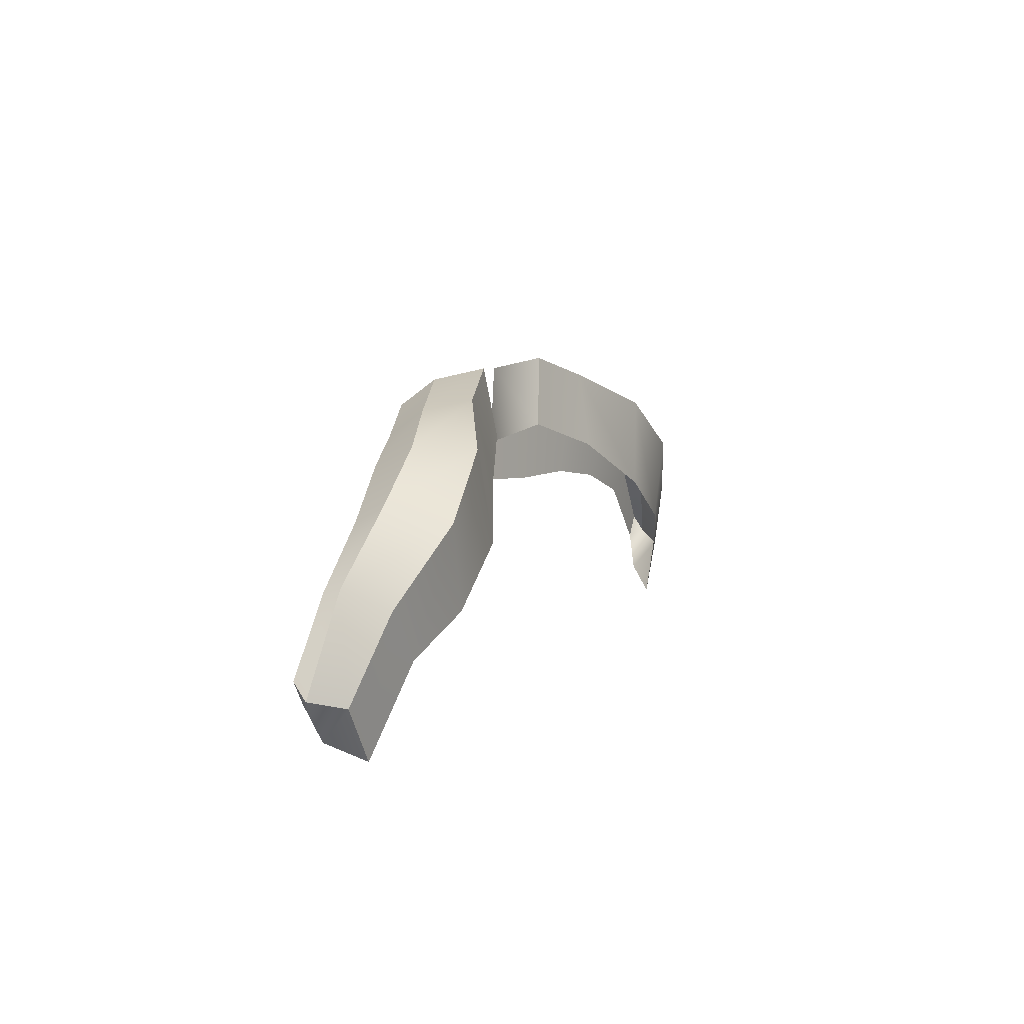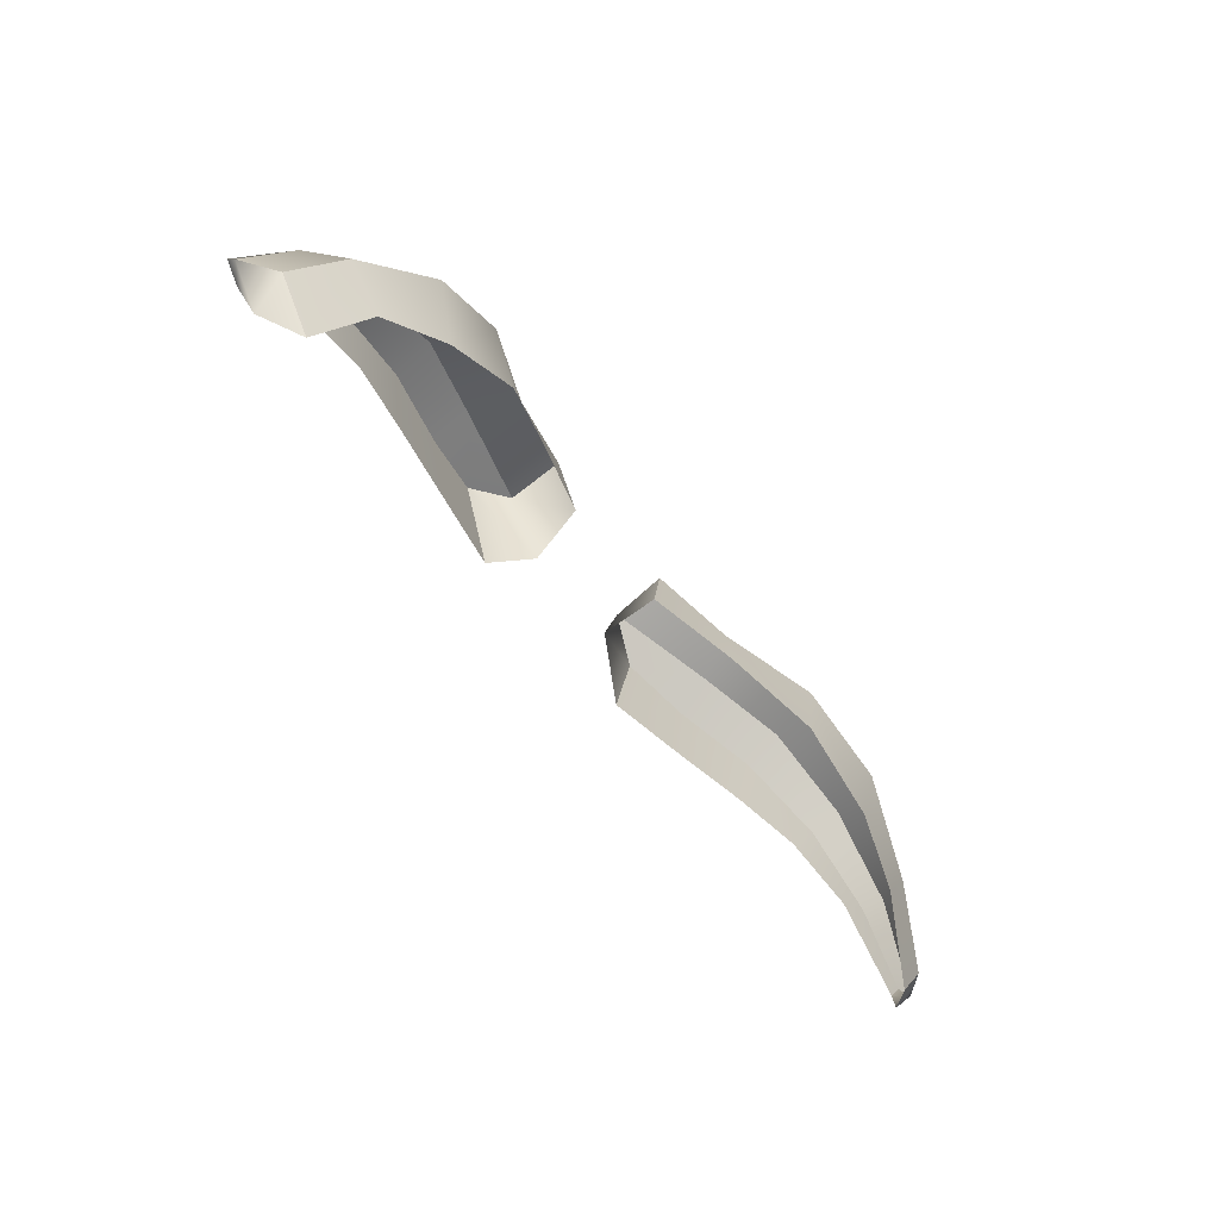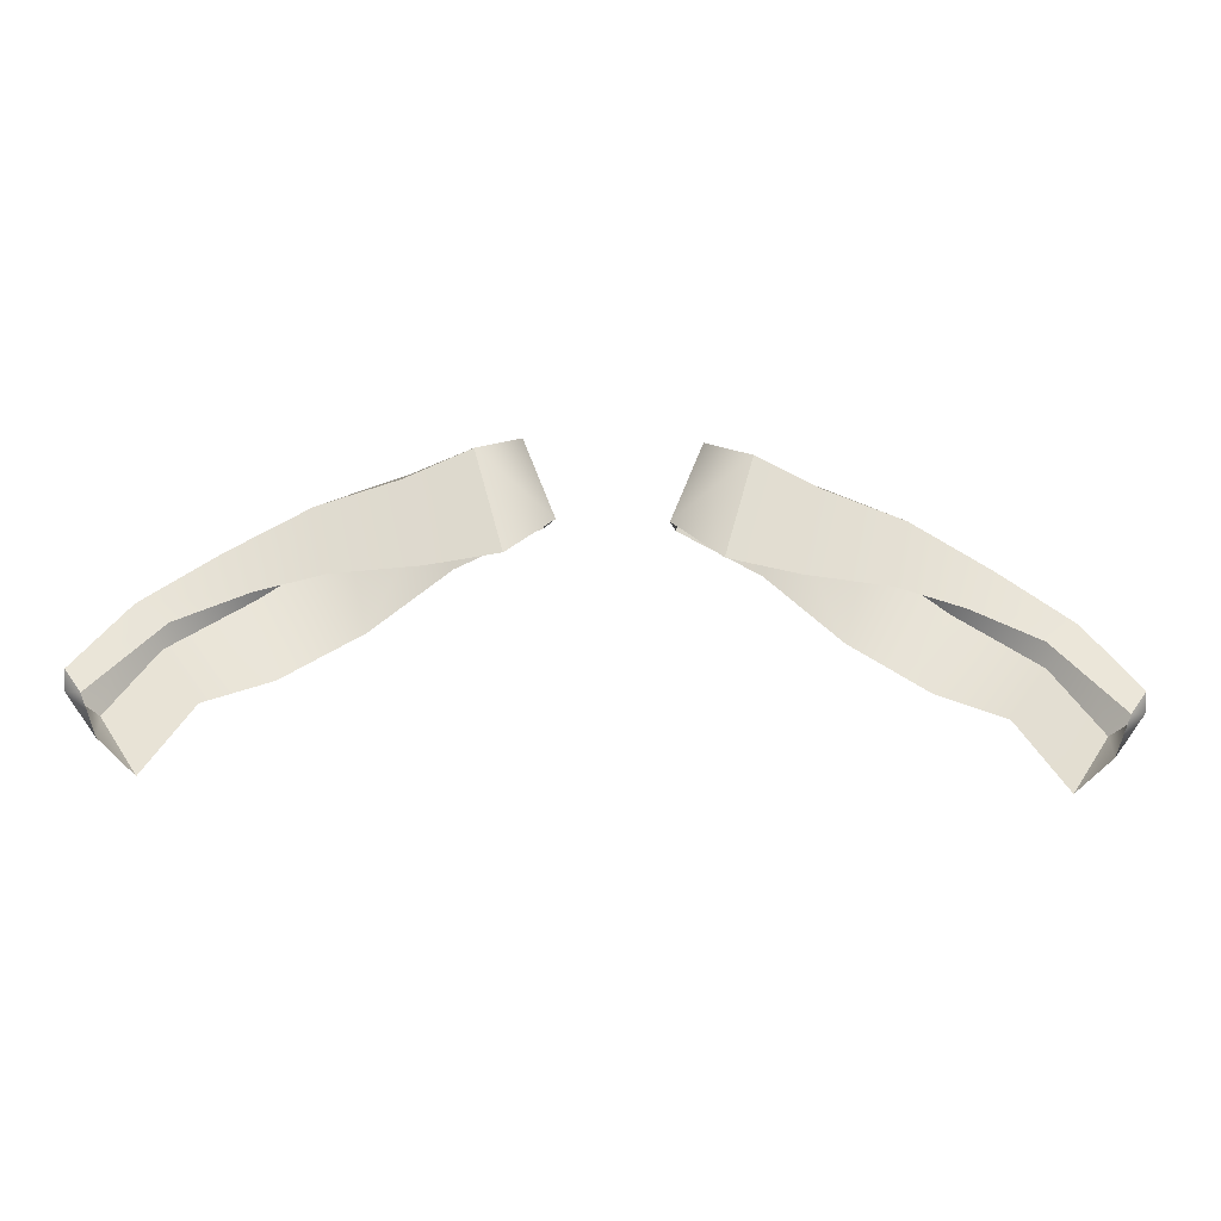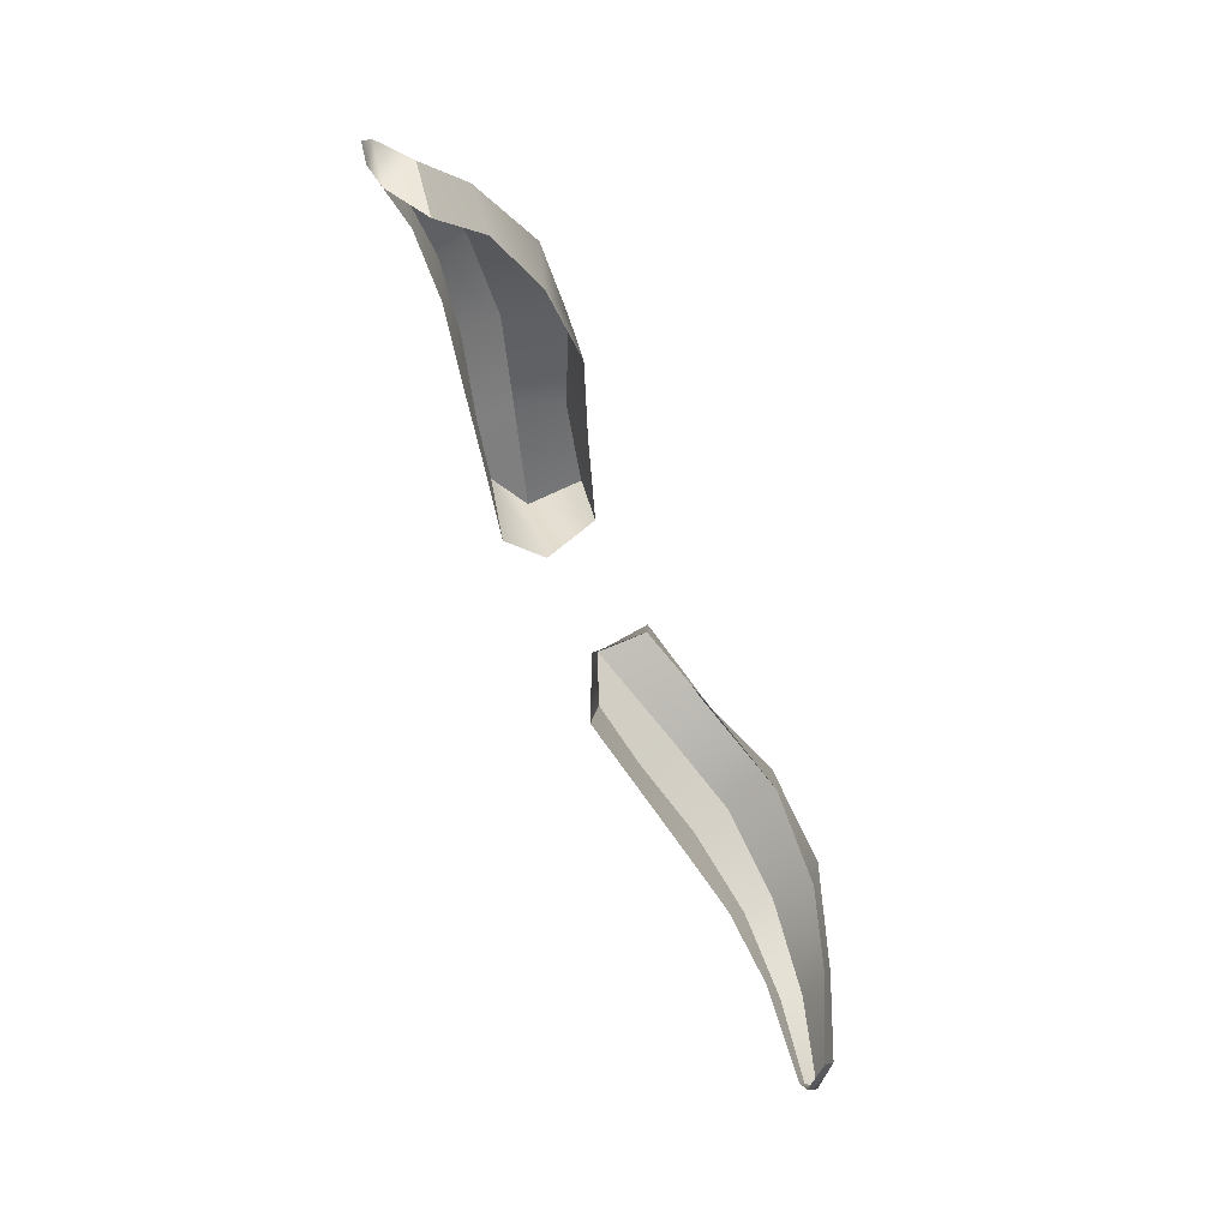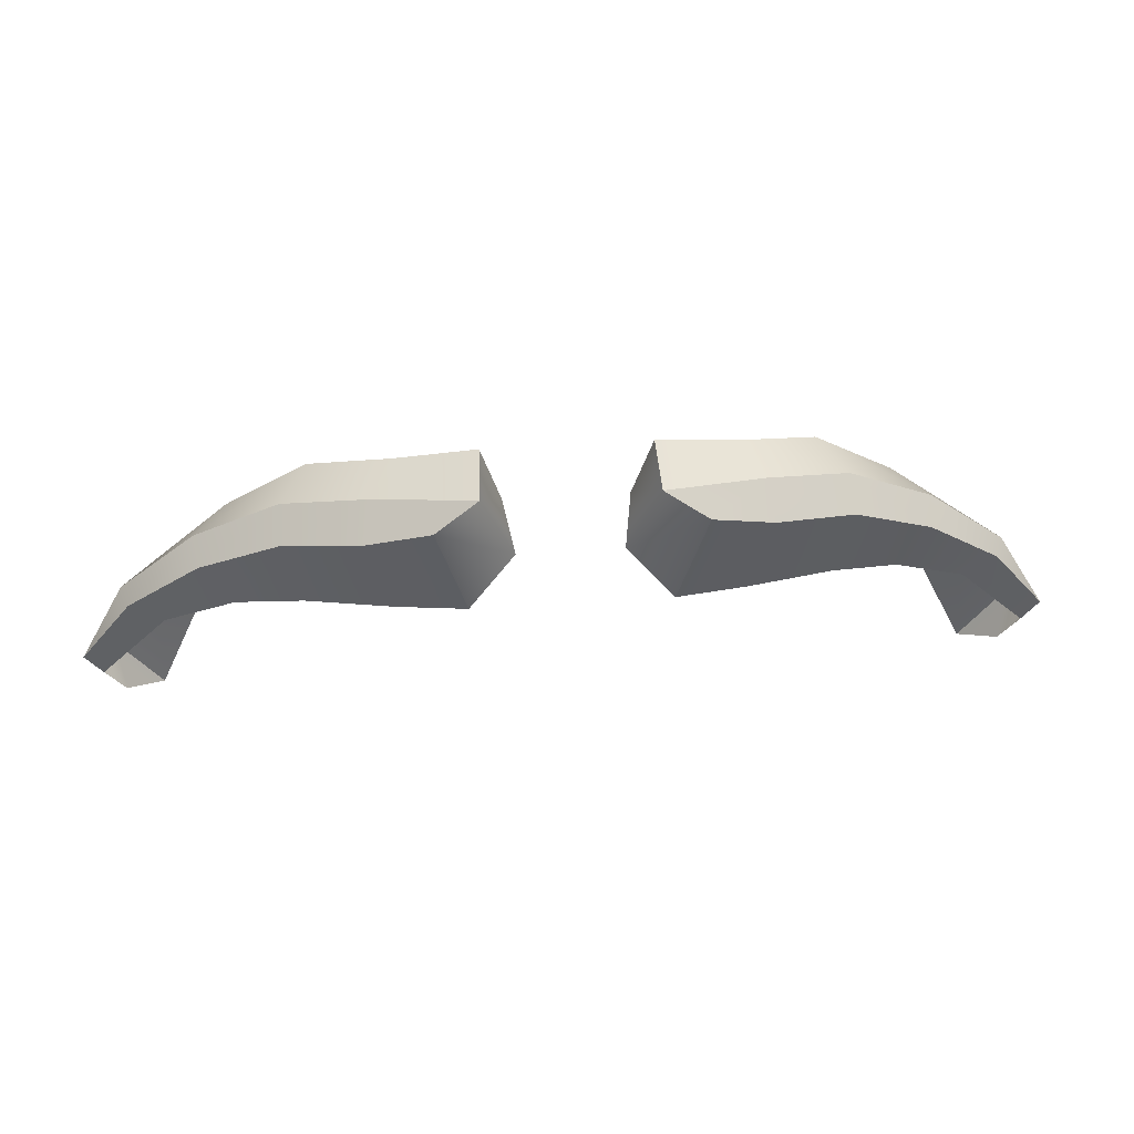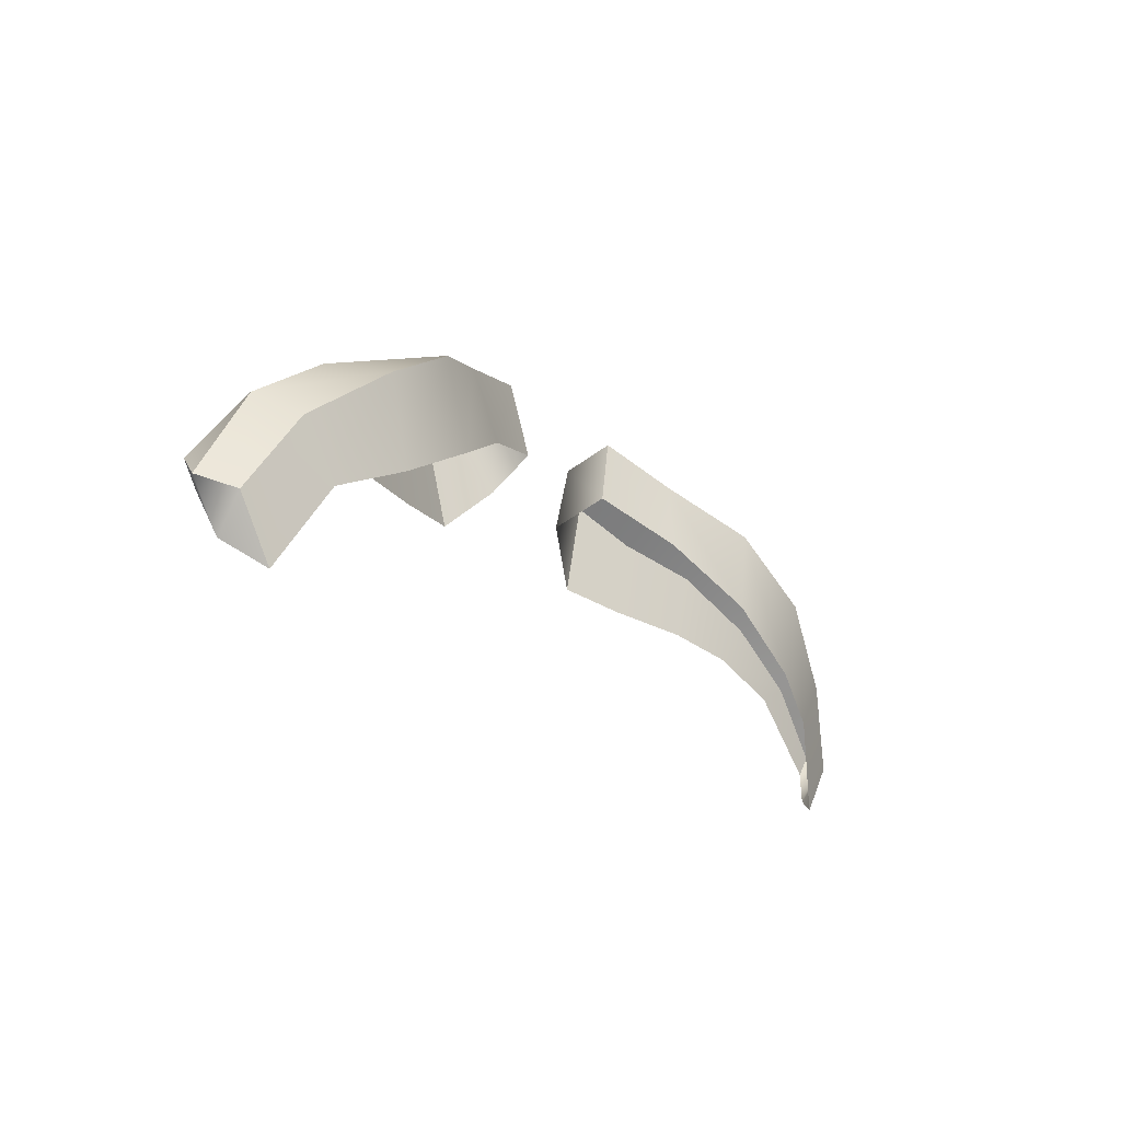
<metadata>
{"format":"obj","ext":"obj","renderer":"f3d","projection":"perspective","resolution":1024,"background":"white","views":[{"elev":8.9,"azim":111.3,"up":"+Z"},{"elev":-58.0,"azim":127.4,"up":"+Z"},{"elev":-28.3,"azim":-2.7,"up":"+Z"},{"elev":-68.5,"azim":113.4,"up":"+Z"},{"elev":45.8,"azim":-4.5,"up":"+Z"},{"elev":-24.1,"azim":127.6,"up":"+Z"}]}
</metadata>
<code>
g Fuzz_Eyebrows3
v 0.006922 1.641 0.04828
v 0.01698 1.638 0.05591
v 0.01315 1.638 0.04181
v 0.01113 1.64 0.05901
v 0.008192 1.648 0.05114
v 0.01083 1.647 0.06074
v 0.01938 1.652 0.04714
v 0.01083 1.647 0.06074
v 0.008192 1.648 0.05114
v 0.02171 1.65 0.05743
v 0.03004 1.656 0.0401
v 0.033 1.656 0.05231
v 0.0408 1.657 0.03329
v 0.04402 1.657 0.04471
v 0.04958 1.654 0.02877
v 0.05455 1.654 0.03573
v 0.05546 1.651 0.01759
v 0.06045 1.651 0.02521
v 0.05266 1.646 0.03527
v 0.06421 1.646 0.02892
v 0.06203 1.646 0.02581
v 0.05701 1.646 0.03792
v 0.04308 1.645 0.03902
v 0.04714 1.645 0.04475
v 0.03633 1.643 0.05019
v 0.03412 1.643 0.04068
v 0.02553 1.64 0.05261
v 0.02256 1.64 0.0409
v 0.01315 1.638 0.04181
v 0.01698 1.638 0.05591
v 0.05987 1.647 0.02071
v 0.06045 1.651 0.02521
v 0.05546 1.651 0.01759
v 0.0642 1.647 0.02664
v 0.06203 1.646 0.02581
v 0.06421 1.646 0.02892
v 0.06045 1.651 0.02521
v 0.0642 1.647 0.02664
v 0.05804 1.649 0.03872
v 0.05455 1.654 0.03573
v 0.04402 1.657 0.04471
v 0.04763 1.649 0.04678
v 0.033 1.656 0.05231
v 0.03612 1.648 0.05277
v 0.02171 1.65 0.05743
v 0.0248 1.644 0.05611
v 0.01083 1.647 0.06074
v 0.01113 1.64 0.05901
v 0.01698 1.638 0.05591
v 0.01113 1.64 0.05901
v 0.0248 1.644 0.05611
v 0.02553 1.64 0.05261
v 0.03633 1.643 0.05019
v 0.03612 1.648 0.05277
v 0.04714 1.645 0.04475
v 0.04763 1.649 0.04678
v 0.05701 1.646 0.03792
v 0.05804 1.649 0.03872
v 0.06421 1.646 0.02892
v 0.0642 1.647 0.02664
v -0.006922 1.641 0.04828
v -0.01315 1.638 0.04181
v -0.01698 1.638 0.05591
v -0.01113 1.64 0.05901
v -0.008192 1.648 0.05114
v -0.01083 1.647 0.06074
v -0.01938 1.652 0.04714
v -0.008192 1.648 0.05114
v -0.01083 1.647 0.06074
v -0.02171 1.65 0.05743
v -0.03004 1.656 0.0401
v -0.033 1.656 0.05231
v -0.0408 1.657 0.03329
v -0.04402 1.657 0.04471
v -0.04958 1.654 0.02877
v -0.05455 1.654 0.03573
v -0.05546 1.651 0.01759
v -0.06045 1.651 0.02521
v -0.05266 1.646 0.03527
v -0.06203 1.646 0.02581
v -0.06421 1.646 0.02892
v -0.05701 1.646 0.03792
v -0.04308 1.645 0.03902
v -0.04714 1.645 0.04475
v -0.03633 1.643 0.05019
v -0.03412 1.643 0.04068
v -0.02553 1.64 0.05261
v -0.02256 1.64 0.0409
v -0.01315 1.638 0.04181
v -0.01698 1.638 0.05591
v -0.05987 1.647 0.02071
v -0.05546 1.651 0.01759
v -0.06045 1.651 0.02521
v -0.0642 1.647 0.02664
v -0.06203 1.646 0.02581
v -0.06421 1.646 0.02892
v -0.06045 1.651 0.02521
v -0.05804 1.649 0.03872
v -0.0642 1.647 0.02664
v -0.05455 1.654 0.03573
v -0.04402 1.657 0.04471
v -0.04763 1.649 0.04678
v -0.033 1.656 0.05231
v -0.03612 1.648 0.05277
v -0.02171 1.65 0.05743
v -0.0248 1.644 0.05611
v -0.01083 1.647 0.06074
v -0.01113 1.64 0.05901
v -0.01698 1.638 0.05591
v -0.0248 1.644 0.05611
v -0.01113 1.64 0.05901
v -0.02553 1.64 0.05261
v -0.03633 1.643 0.05019
v -0.03612 1.648 0.05277
v -0.04714 1.645 0.04475
v -0.04763 1.649 0.04678
v -0.05701 1.646 0.03792
v -0.05804 1.649 0.03872
v -0.06421 1.646 0.02892
v -0.0642 1.647 0.02664
g Fuzz_Eyebrows3_0
f 3 2 1
f 2 4 1
f 1 4 5
f 4 6 5
f 9 8 7
f 8 10 7
f 7 10 11
f 10 12 11
f 11 12 13
f 12 14 13
f 13 14 15
f 14 16 15
f 15 16 17
f 16 18 17
f 21 20 19
f 20 22 19
f 19 22 23
f 22 24 23
f 24 25 23
f 25 26 23
f 25 27 26
f 27 28 26
f 28 27 29
f 27 30 29
f 33 32 31
f 32 34 31
f 31 34 35
f 34 36 35
f 39 38 37
f 40 39 37
f 40 41 39
f 41 42 39
f 41 43 42
f 43 44 42
f 43 45 44
f 45 46 44
f 45 47 46
f 47 48 46
f 51 50 49
f 52 51 49
f 51 52 53
f 54 51 53
f 53 55 54
f 55 56 54
f 55 57 56
f 57 58 56
f 57 59 58
f 59 60 58
f 63 62 61
f 64 63 61
f 64 61 65
f 66 64 65
f 69 68 67
f 70 69 67
f 70 67 71
f 72 70 71
f 72 71 73
f 74 72 73
f 74 73 75
f 76 74 75
f 76 75 77
f 78 76 77
f 81 80 79
f 82 81 79
f 82 79 83
f 84 82 83
f 85 84 83
f 86 85 83
f 87 85 86
f 88 87 86
f 87 88 89
f 90 87 89
f 93 92 91
f 94 93 91
f 94 91 95
f 96 94 95
f 99 98 97
f 98 100 97
f 101 100 98
f 102 101 98
f 103 101 102
f 104 103 102
f 105 103 104
f 106 105 104
f 107 105 106
f 108 107 106
f 111 110 109
f 110 112 109
f 112 110 113
f 110 114 113
f 115 113 114
f 116 115 114
f 117 115 116
f 118 117 116
f 119 117 118
f 120 119 118

</code>
